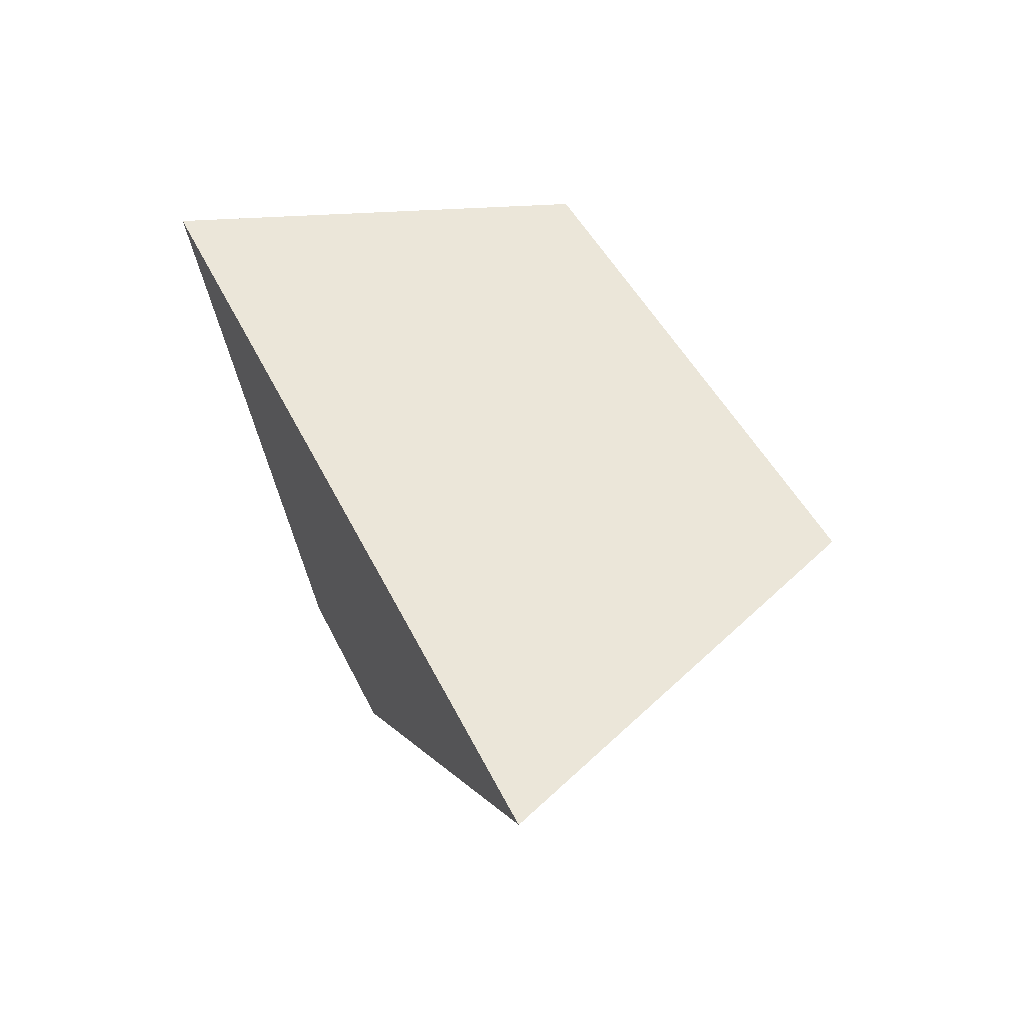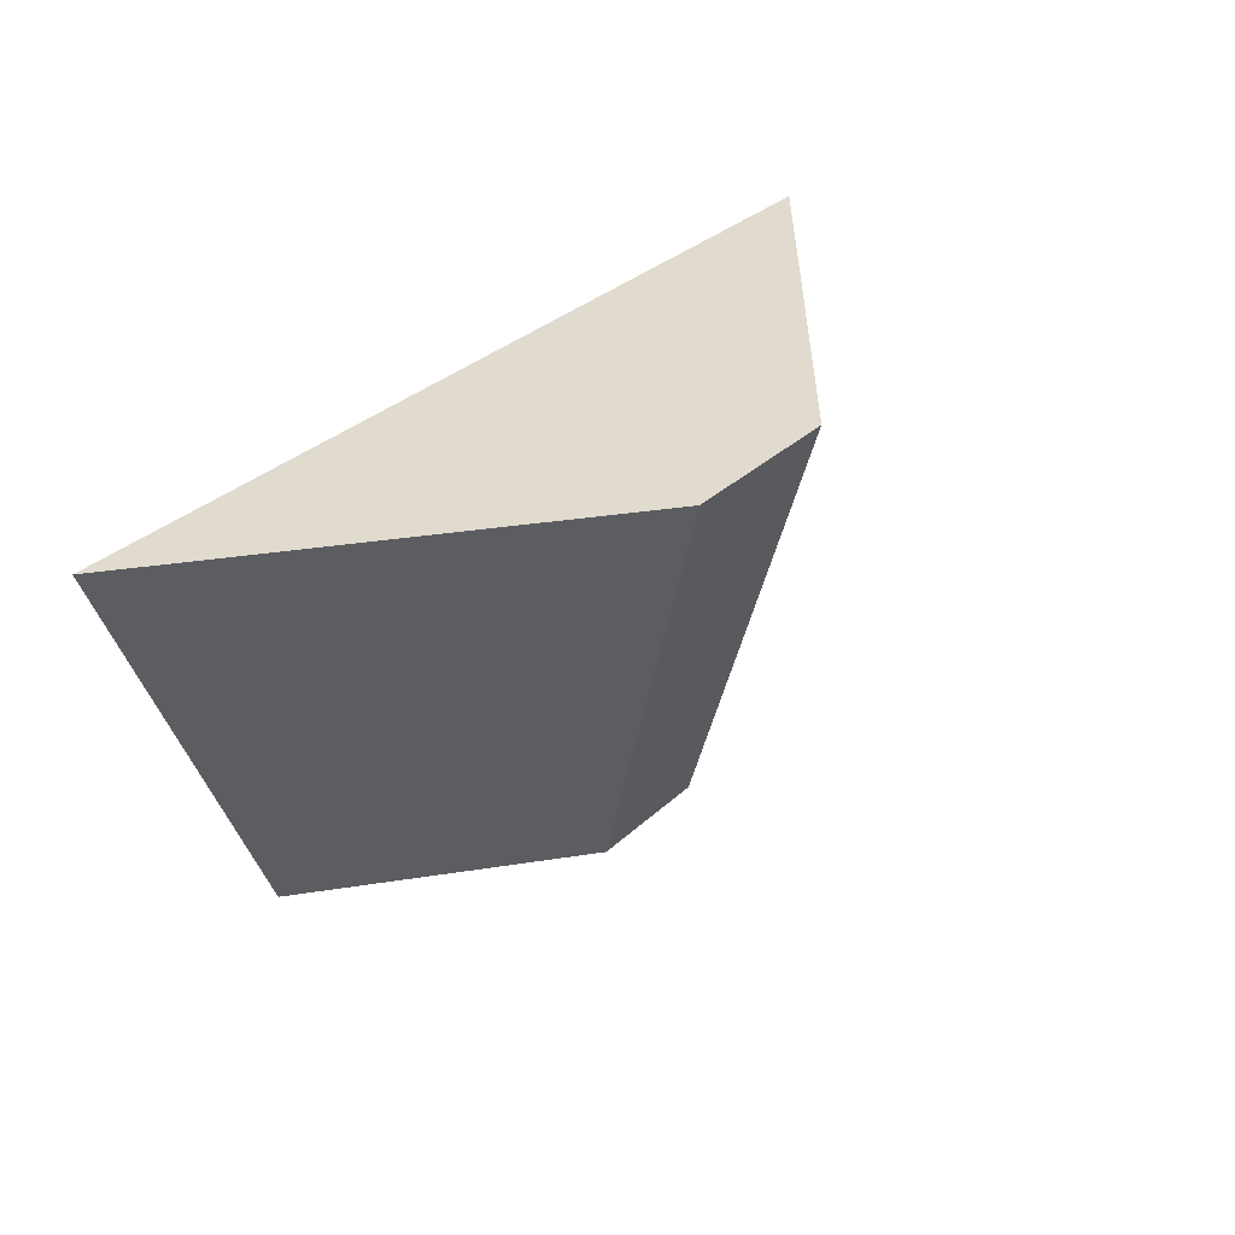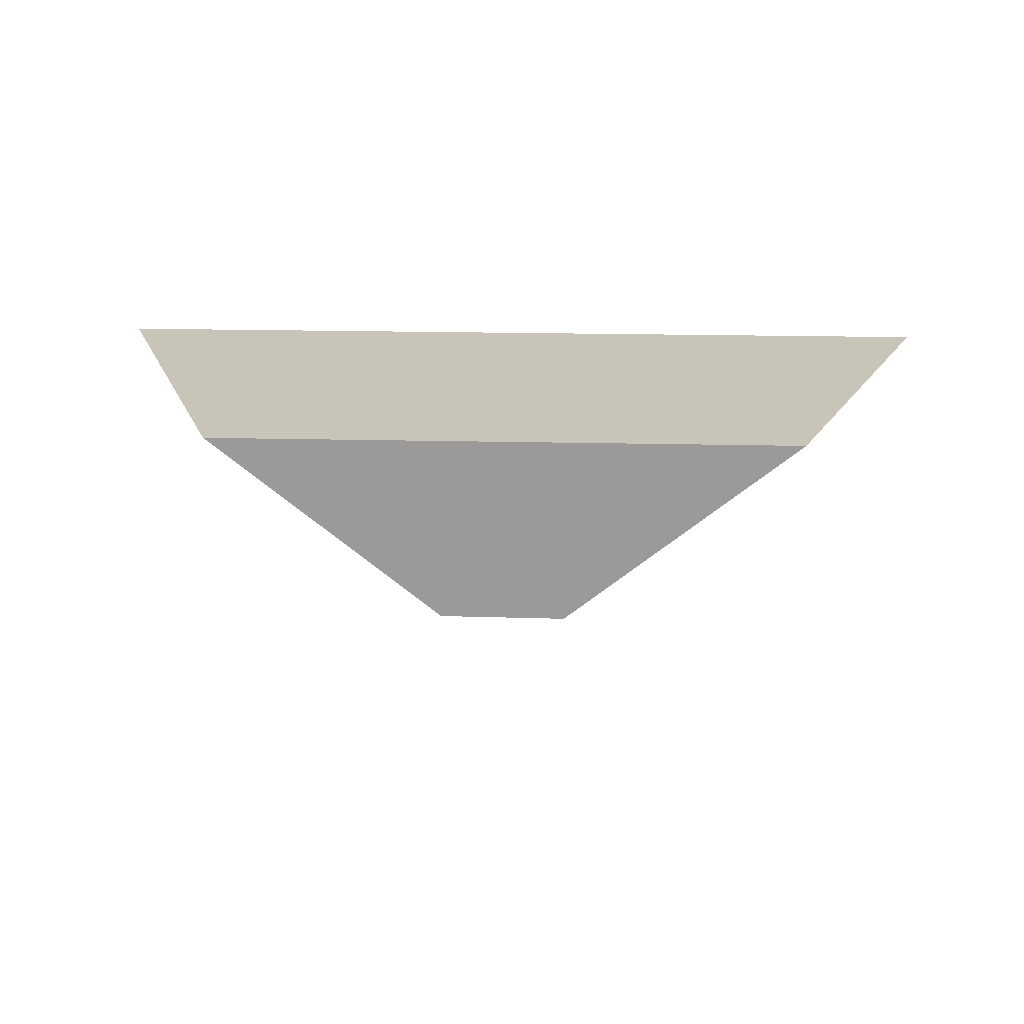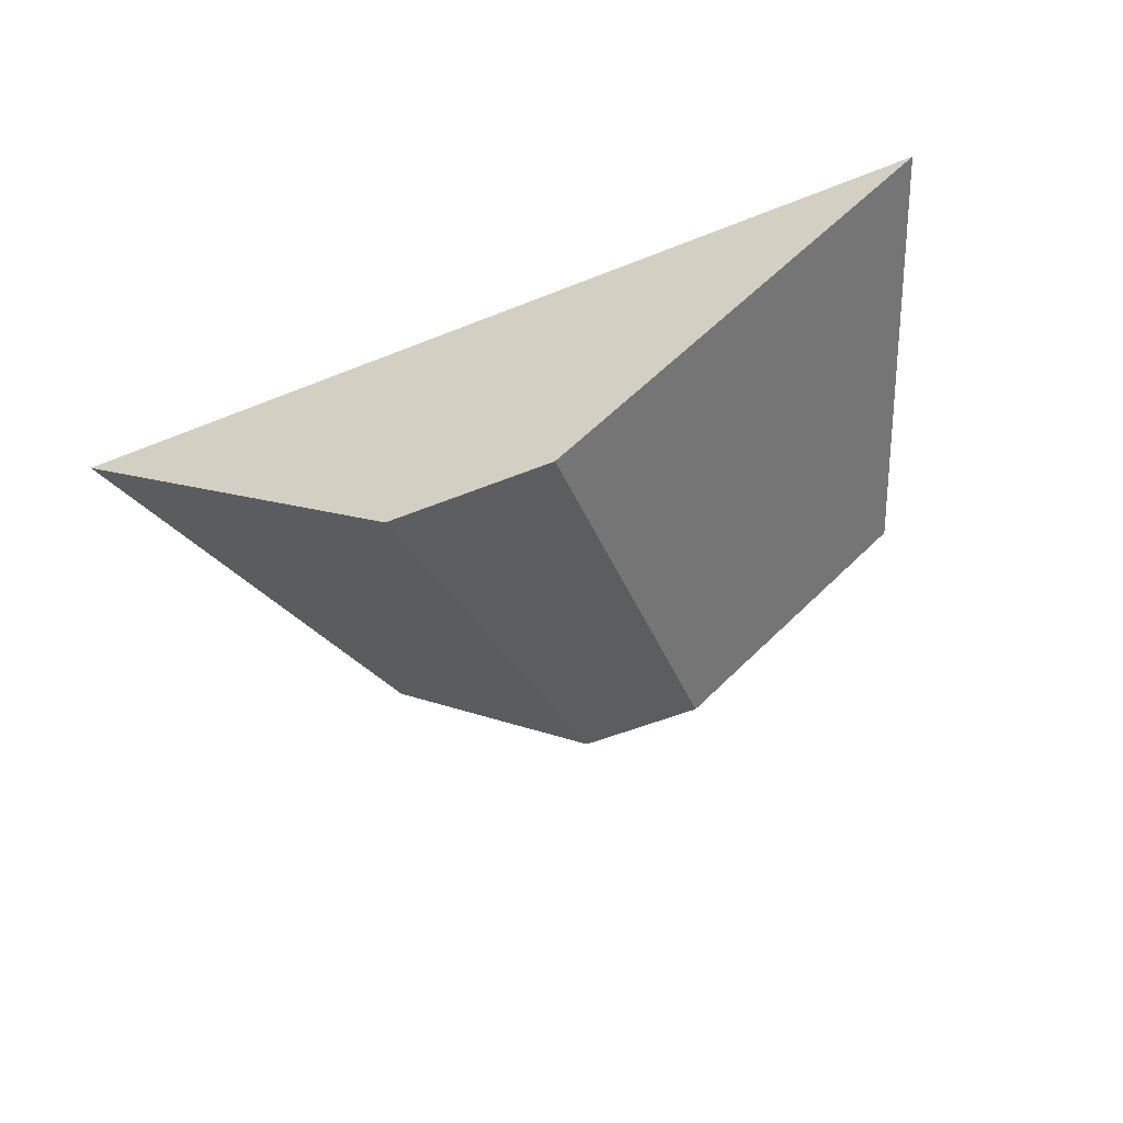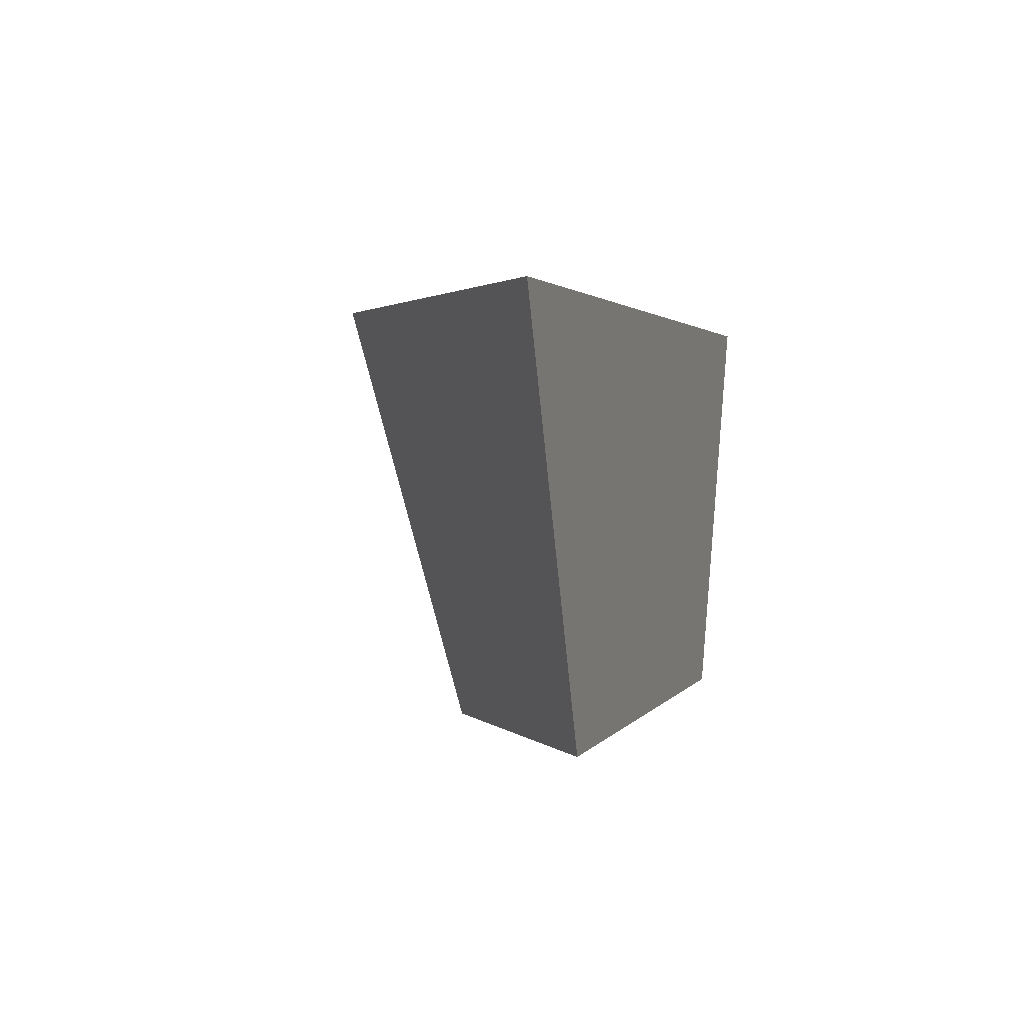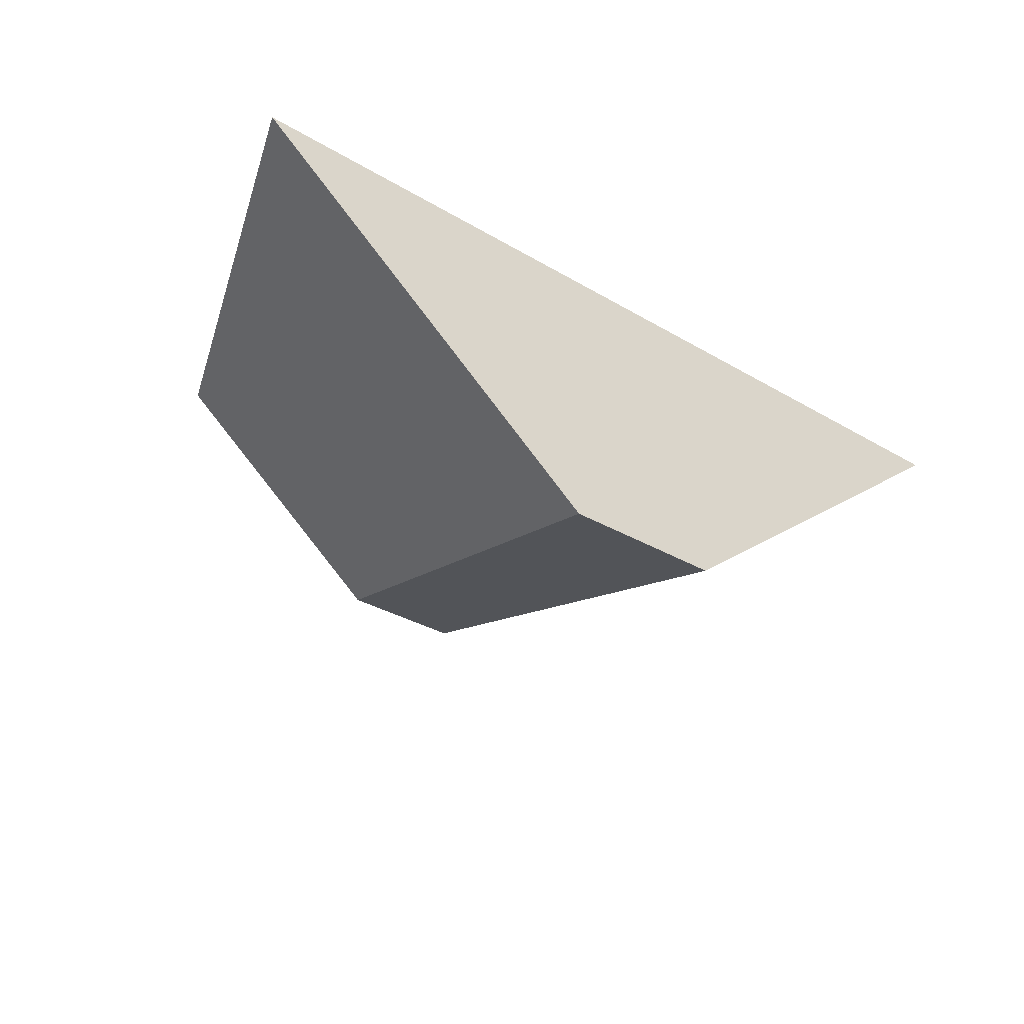
<metadata>
{"format":"obj","ext":"obj","renderer":"f3d","projection":"perspective","resolution":1024,"background":"white","views":[{"elev":47.6,"azim":64.7,"up":"+Y"},{"elev":33.4,"azim":-50.9,"up":"+Z"},{"elev":20.2,"azim":-177.5,"up":"+Y"},{"elev":-52.5,"azim":23.4,"up":"+Y"},{"elev":2.1,"azim":106.7,"up":"+Z"},{"elev":-34.4,"azim":-38.3,"up":"+Y"}]}
</metadata>
<code>
g default
v -287 -105 -396.9
v -354.3 -105 -396.9
v -64.34 -337.4 -396.9
v 65.49 -336.6 -396.9
v 354.4 -105 -396.9
v 287 -105 -396.9
v -117 -105 -721.9
v -84 -105 -721.9
v 22 -105 -721.9
v 84 -105 -721.9
v 106 -105 -721.9
v 228.1 -105 -721.9
v 48.46 -249.1 -721.9
v -47.6 -249.6 -721.9
v -228 -105 -721.9
v -294.1 -105 -551.9
g polySurface334
f 2 3 1
f 5 6 4
f 1 3 6
f 3 4 6
f 12 13 11
f 15 7 14
f 7 8 14
f 11 13 10
f 8 9 14
f 14 9 13
f 9 10 13
f 4 3 14 13
f 2 16 3
f 3 16 14
f 16 15 14
f 2 1 16
f 5 12 6
f 6 12 1
f 12 11 1
f 11 10 1
f 10 9 1
f 9 8 1
f 1 8 16
f 8 7 16
f 7 15 16
f 5 4 13 12

</code>
